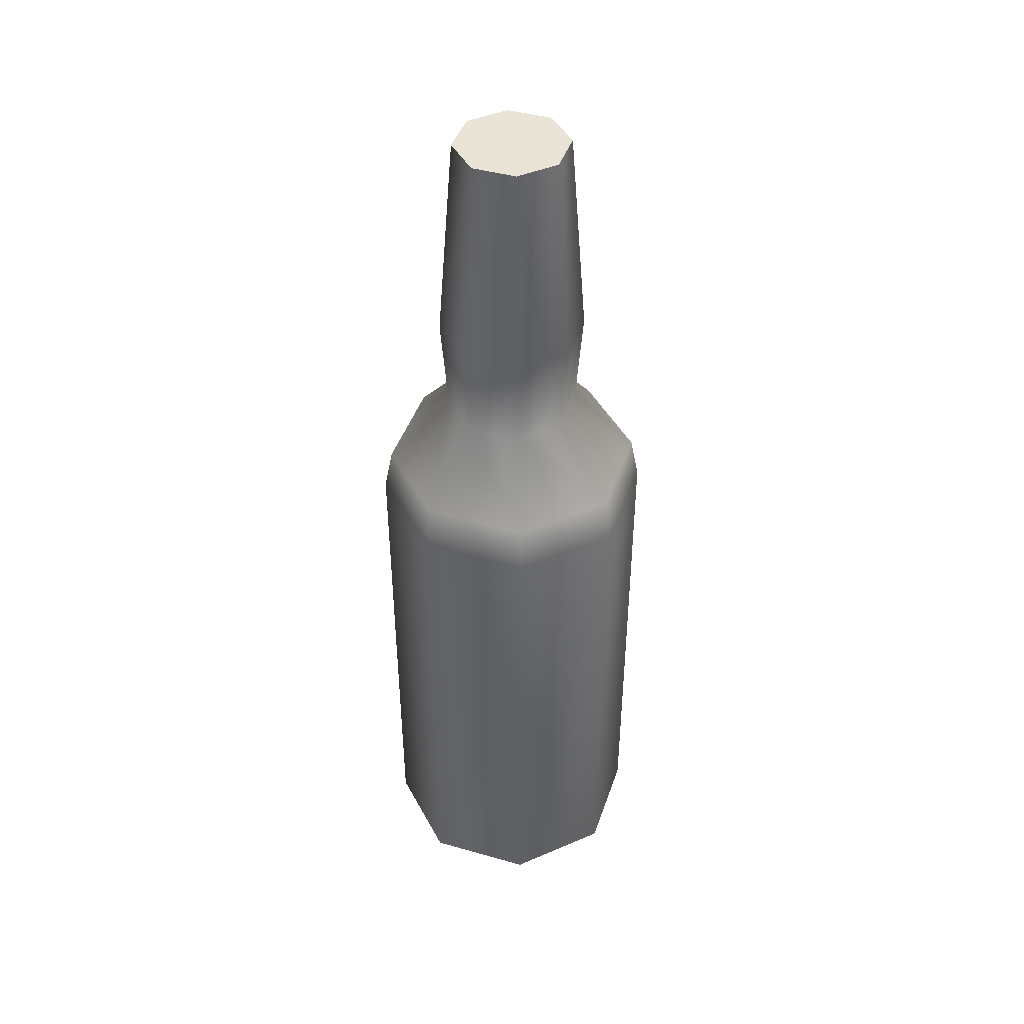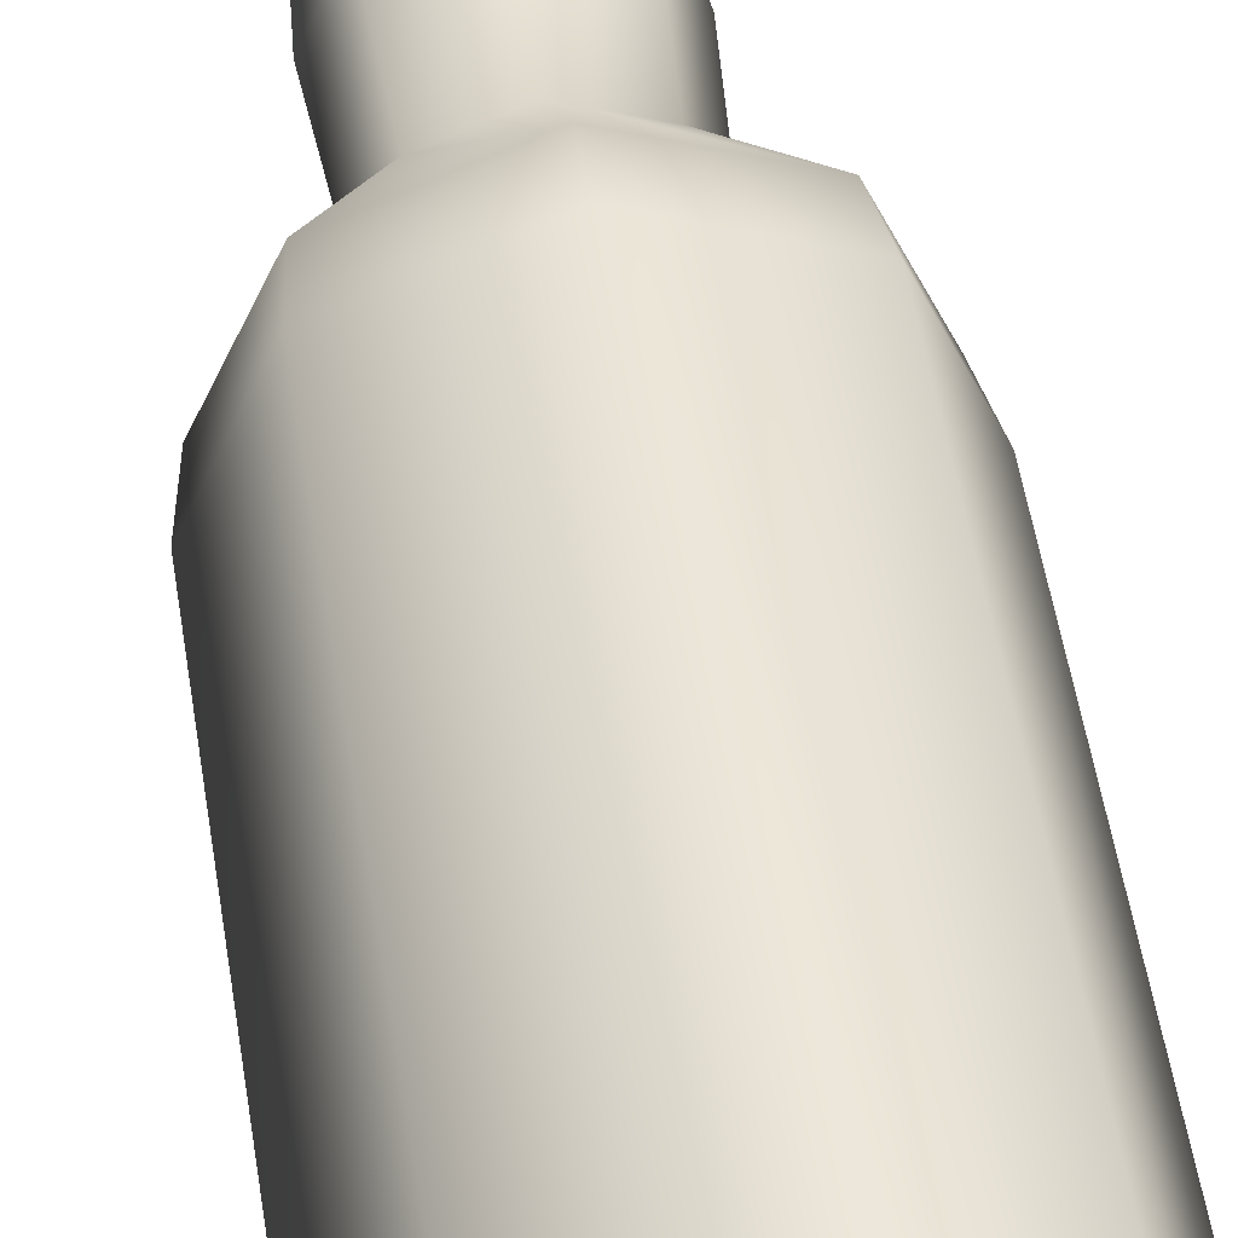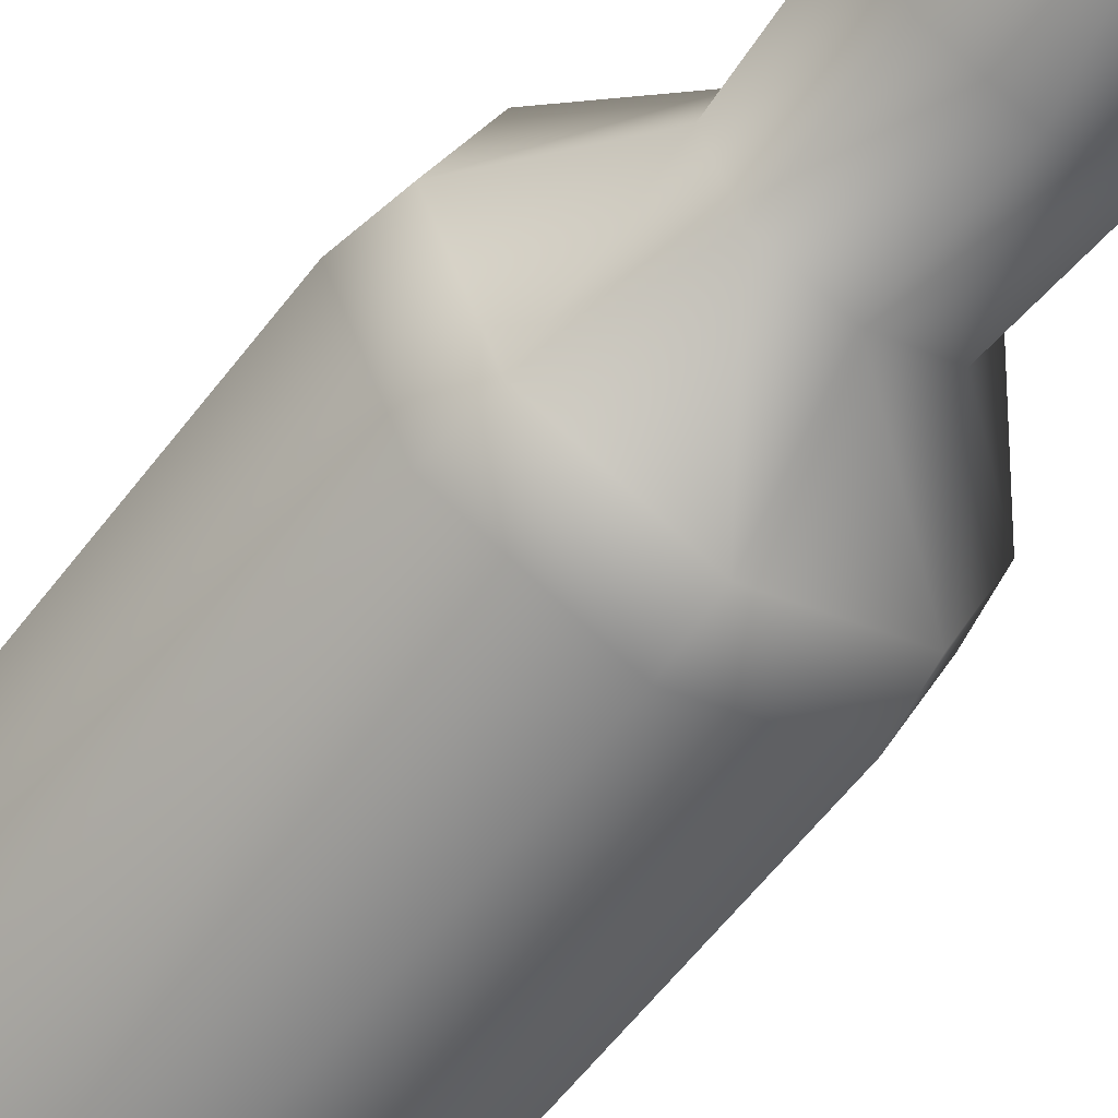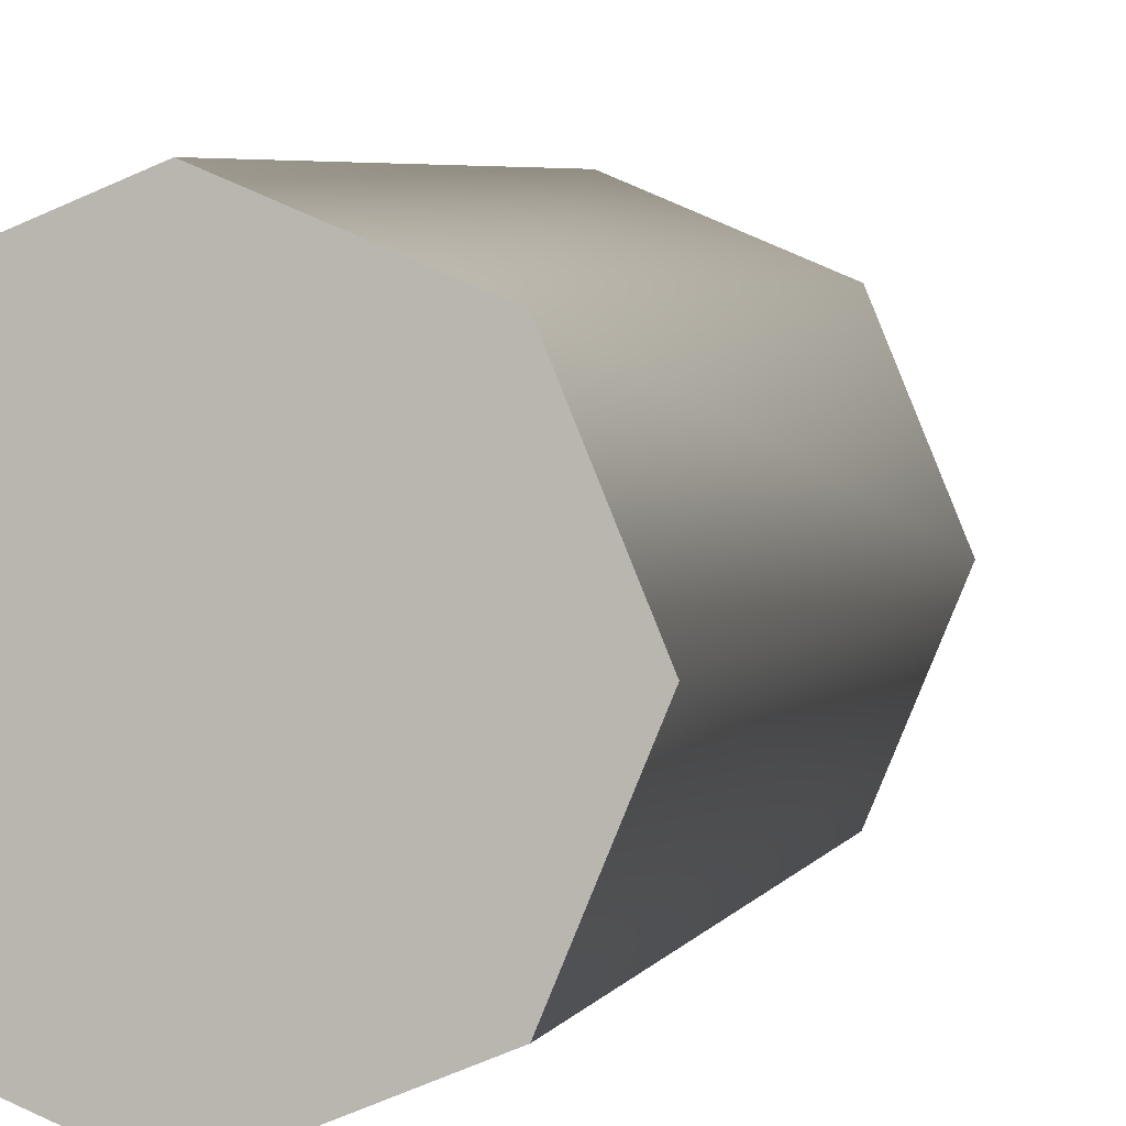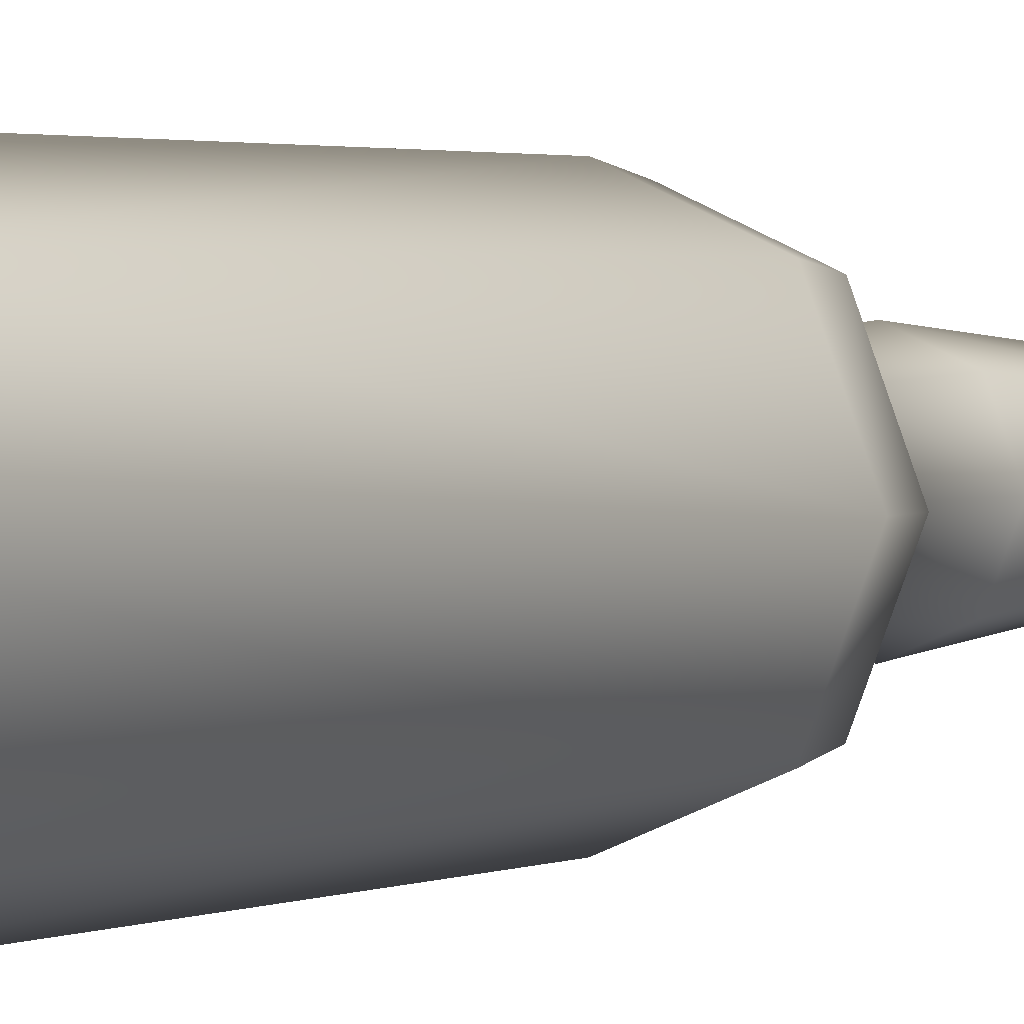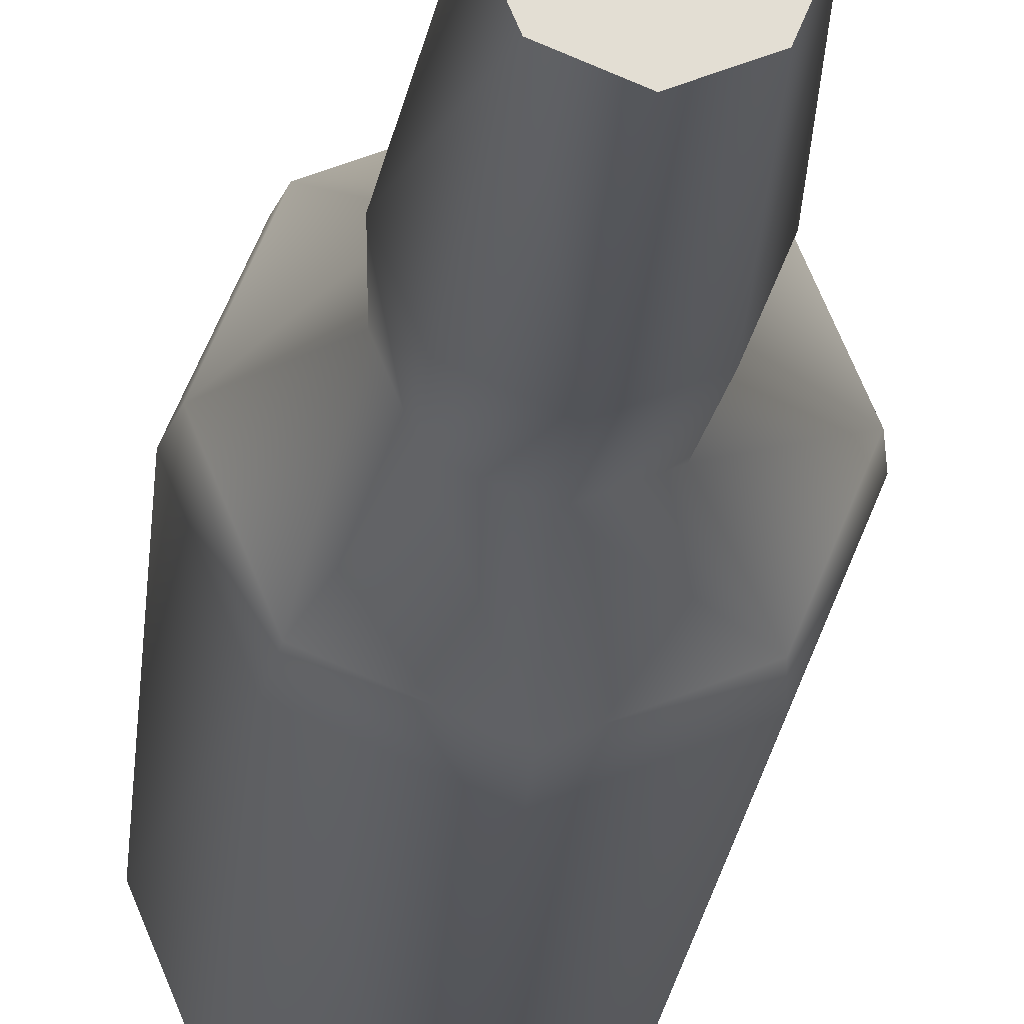
<metadata>
{"format":"obj","ext":"obj","renderer":"f3d","projection":"perspective","resolution":1024,"background":"white","views":[{"elev":43.9,"azim":40.9,"up":"+Y"},{"elev":50.4,"azim":-8.6,"up":"+Z"},{"elev":-56.6,"azim":143.8,"up":"+Z"},{"elev":3.6,"azim":12.6,"up":"+Z"},{"elev":2.3,"azim":36.2,"up":"+Z"},{"elev":-21.9,"azim":174.8,"up":"+Z"}]}
</metadata>
<code>
o vodka.ogf_00
v 0.01871 0.1817 0
v 0.03883 0.000233 -0
v 0.02746 0.000233 0.02746
v 0 0.000233 0.03883
v -0.03883 0.000233 0
v -0.02746 0.000233 0.02746
v -0.03887 0.1489 0
v -0.02748 0.1489 -0.02748
v -0.02746 0.000233 -0.02746
v 0 0.000233 -0.03883
v 0.02746 0.000233 -0.02746
v 0.03887 0.1489 0
v 0.02748 0.1489 -0.02748
v 0.01131 0.2685 -0.01131
v 0.02066 0.2088 0
v 0.01599 0.2685 0
v 0.01131 0.2685 0.01131
v 0 0.2685 0.01599
v -0.01131 0.2685 0.01131
v -0.01599 0.2685 0
v 0 0.2685 -0.01599
v -0.01131 0.2685 -0.01131
v 0.01323 0.1817 0.01323
v 0 0.1489 -0.03887
v -0.01871 0.1817 0
v 0 0.1612 0.03646
v 0 0.1817 -0.01871
v -0.01323 0.1817 0.01323
v 0.03646 0.1612 0
v -0.02578 0.1612 0.02578
v -0.02578 0.1612 -0.02578
v 0.01323 0.1817 -0.01323
v 0 0.1817 0.01871
v -0.01461 0.2088 -0.01461
v 0.02748 0.1489 0.02748
v 0.02578 0.1612 -0.02578
v -0.01323 0.1817 -0.01323
v 0.01461 0.2088 0.01461
v -0.01461 0.2088 0.01461
v 0 0.2088 -0.02066
v -0.02748 0.1489 0.02748
v -0.03646 0.1612 0
v 0.02578 0.1612 0.02578
v 0 0.1612 -0.03646
v -0.02066 0.2088 0
v 0.01461 0.2088 -0.01461
v 0 0.2088 0.02066
v 0 0.1489 0.03887
f 31 8 7
f 39 18 19
f 18 17 16
f 18 16 21
f 16 14 21
f 18 21 20
f 21 22 20
f 18 20 19
f 9 10 11
f 9 11 3
f 11 2 3
f 9 3 6
f 3 4 6
f 9 6 5
f 15 14 16
f 38 15 16
f 38 16 17
f 38 23 15
f 38 33 23
f 1 15 23
f 13 12 2
f 13 2 11
f 13 11 10
f 10 24 13
f 24 10 9
f 9 8 24
f 8 9 5
f 5 7 8
f 7 5 6
f 41 7 6
f 41 6 4
f 12 3 2
f 35 3 12
f 29 1 23
f 36 1 29
f 36 29 13
f 29 12 13
f 36 32 1
f 36 13 24
f 33 28 26
f 30 26 28
f 30 28 25
f 39 25 28
f 34 20 22
f 40 34 22
f 40 22 21
f 40 21 14
f 40 27 34
f 40 32 27
f 37 34 27
f 37 27 31
f 42 31 7
f 42 7 41
f 42 41 30
f 42 30 25
f 42 25 37
f 42 37 31
f 43 26 35
f 43 35 12
f 43 12 29
f 43 29 23
f 43 23 33
f 43 33 26
f 44 36 24
f 44 24 8
f 44 8 31
f 44 31 27
f 44 27 32
f 44 32 36
f 45 37 25
f 45 25 39
f 45 39 19
f 45 19 20
f 45 20 34
f 45 34 37
f 46 1 32
f 46 32 40
f 46 40 14
f 46 14 15
f 46 15 1
f 47 28 33
f 47 33 38
f 47 38 17
f 47 17 18
f 47 18 39
f 47 39 28
f 48 26 30
f 48 30 41
f 48 41 4
f 48 4 3
f 48 3 35
f 48 35 26

</code>
